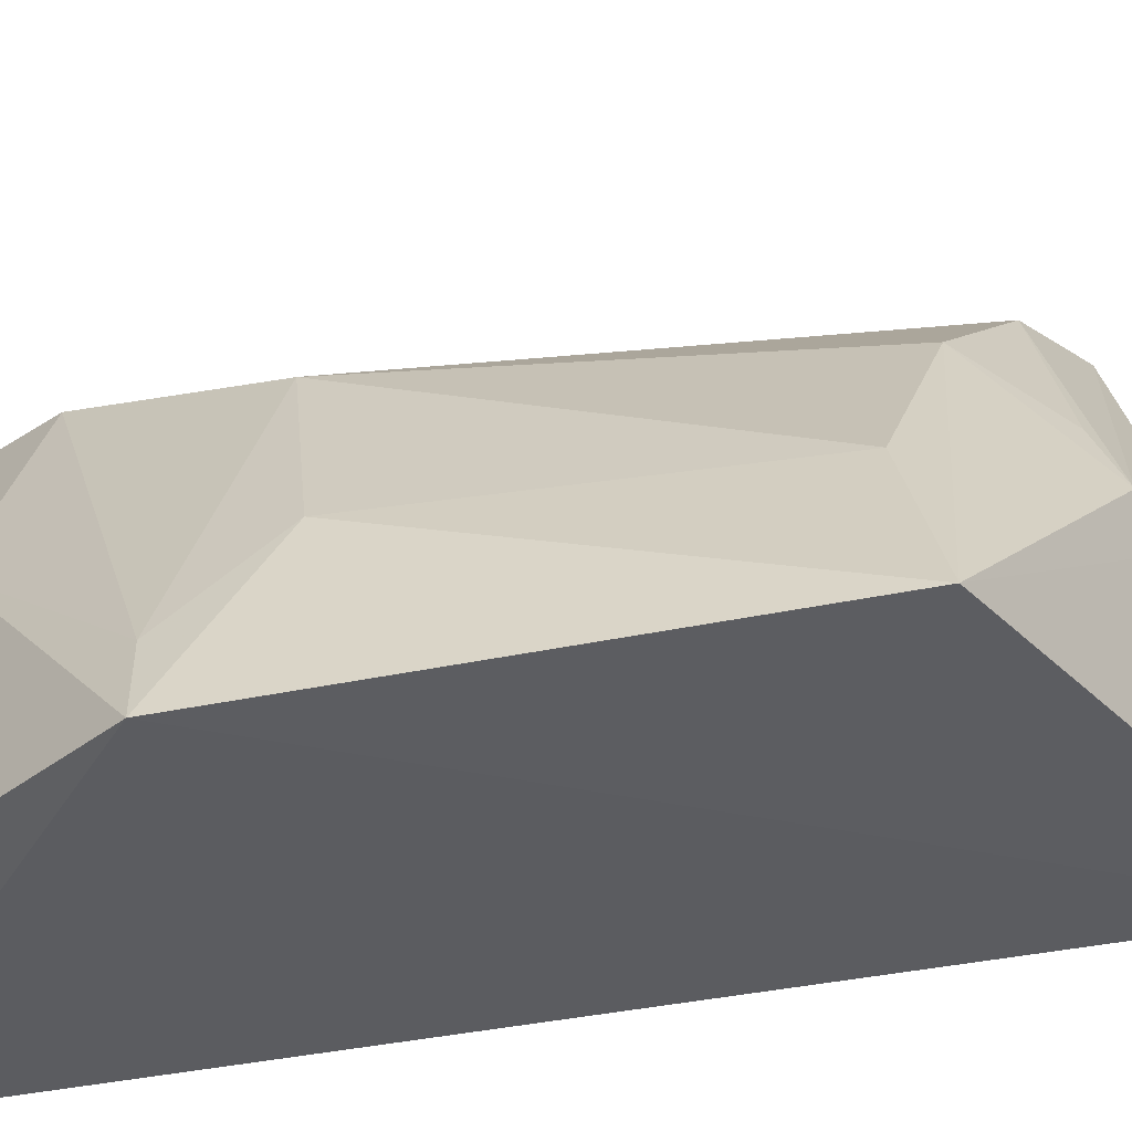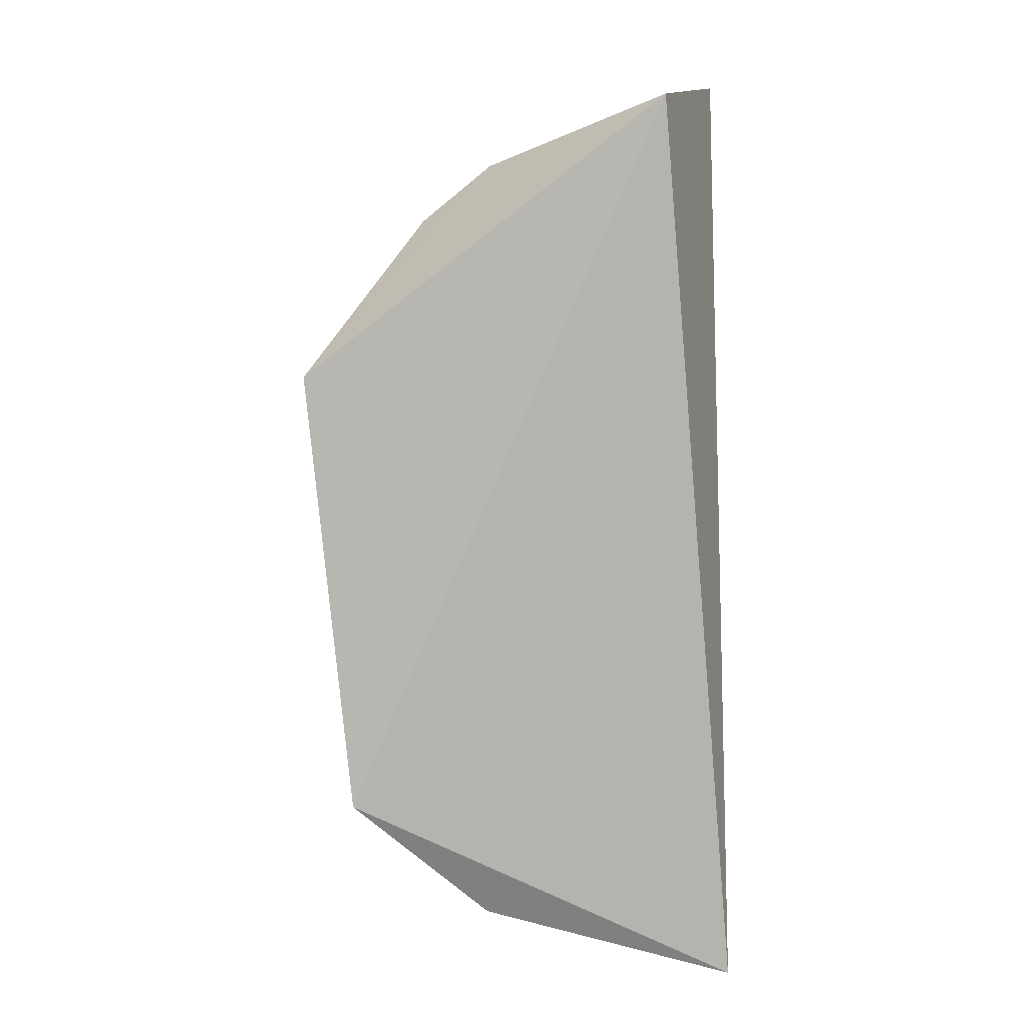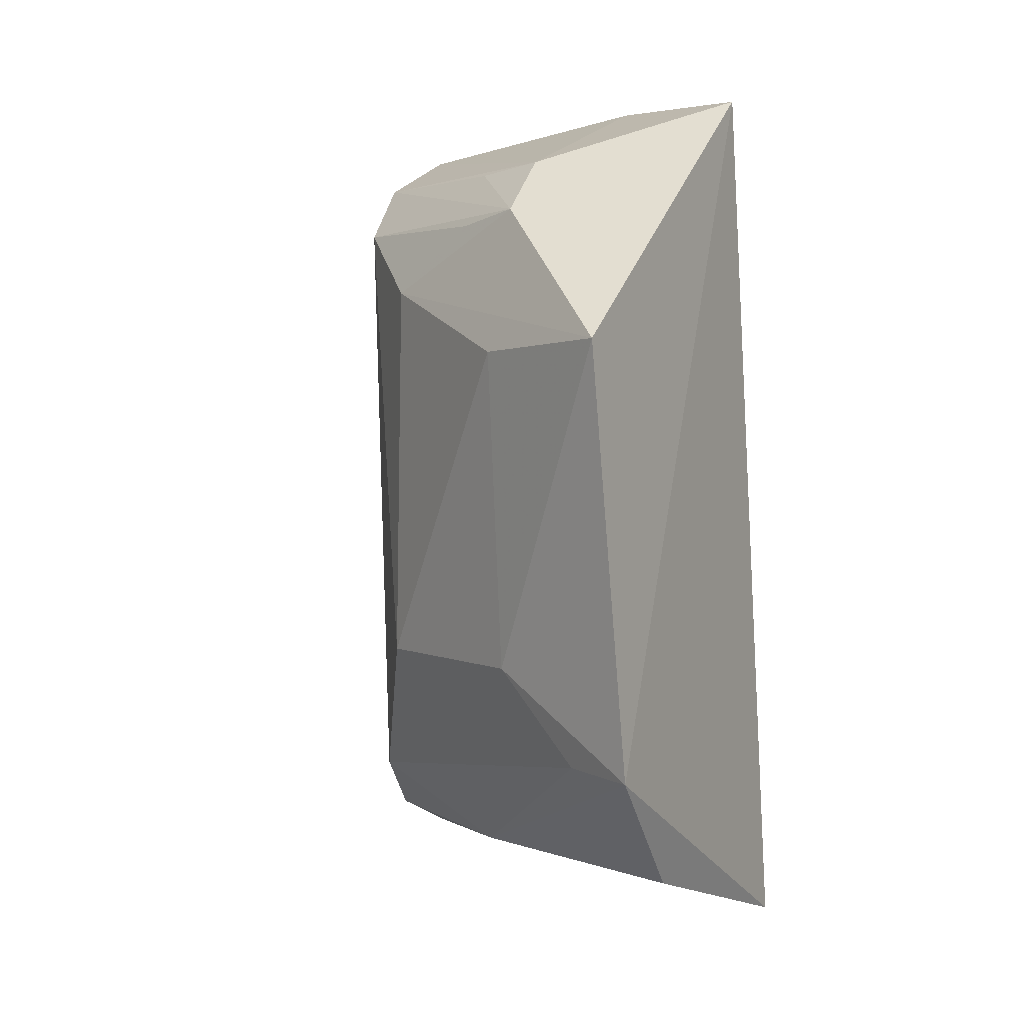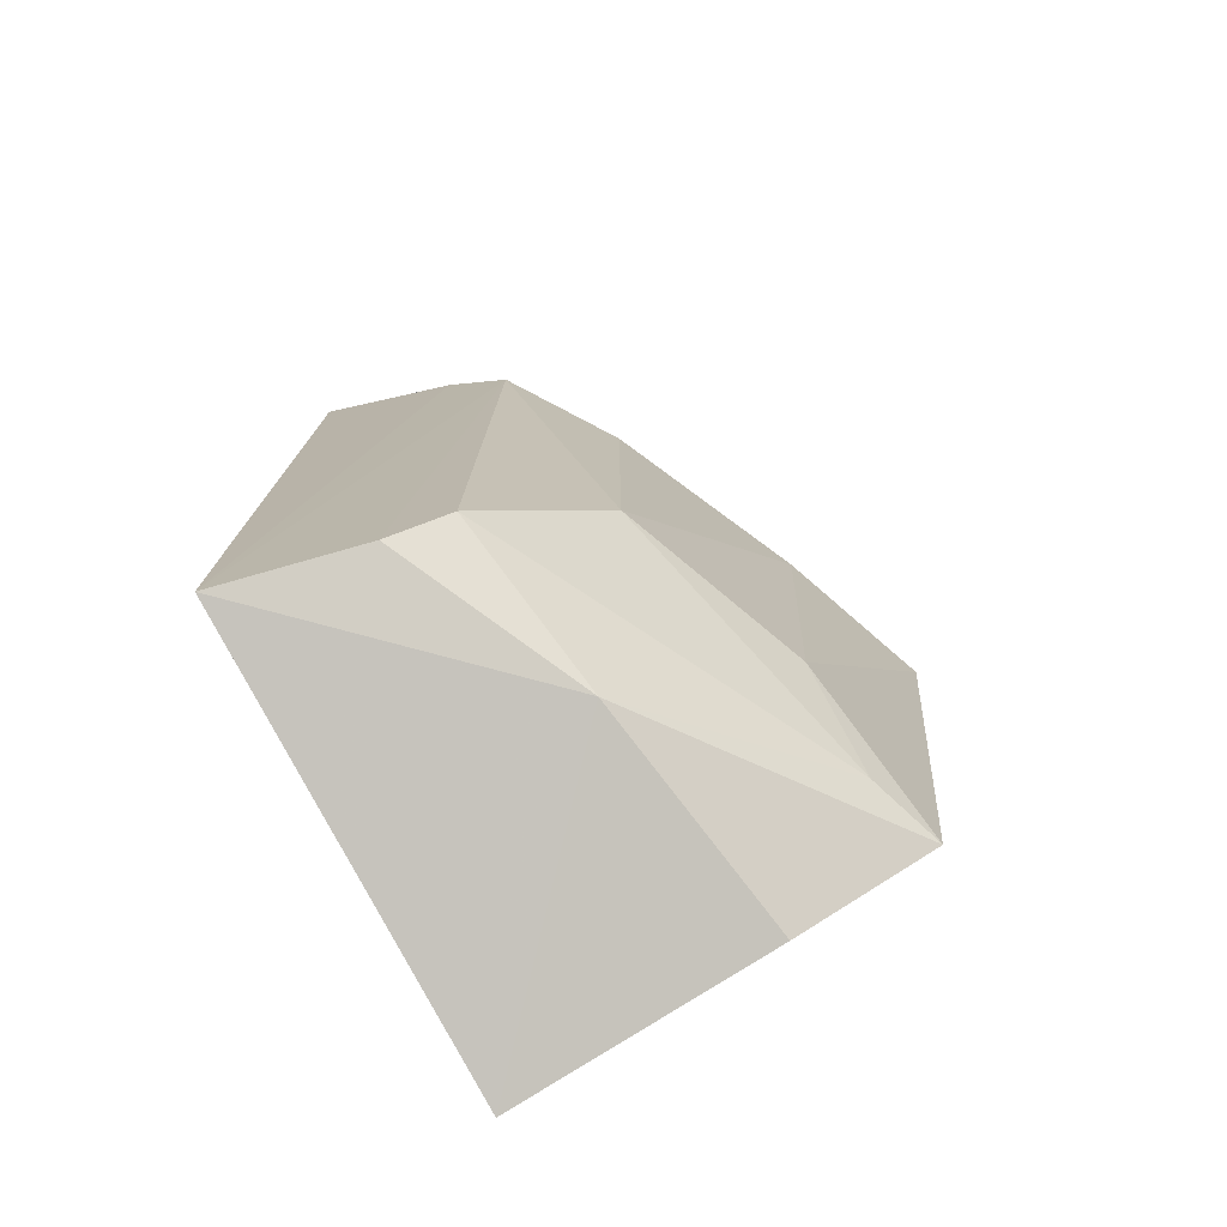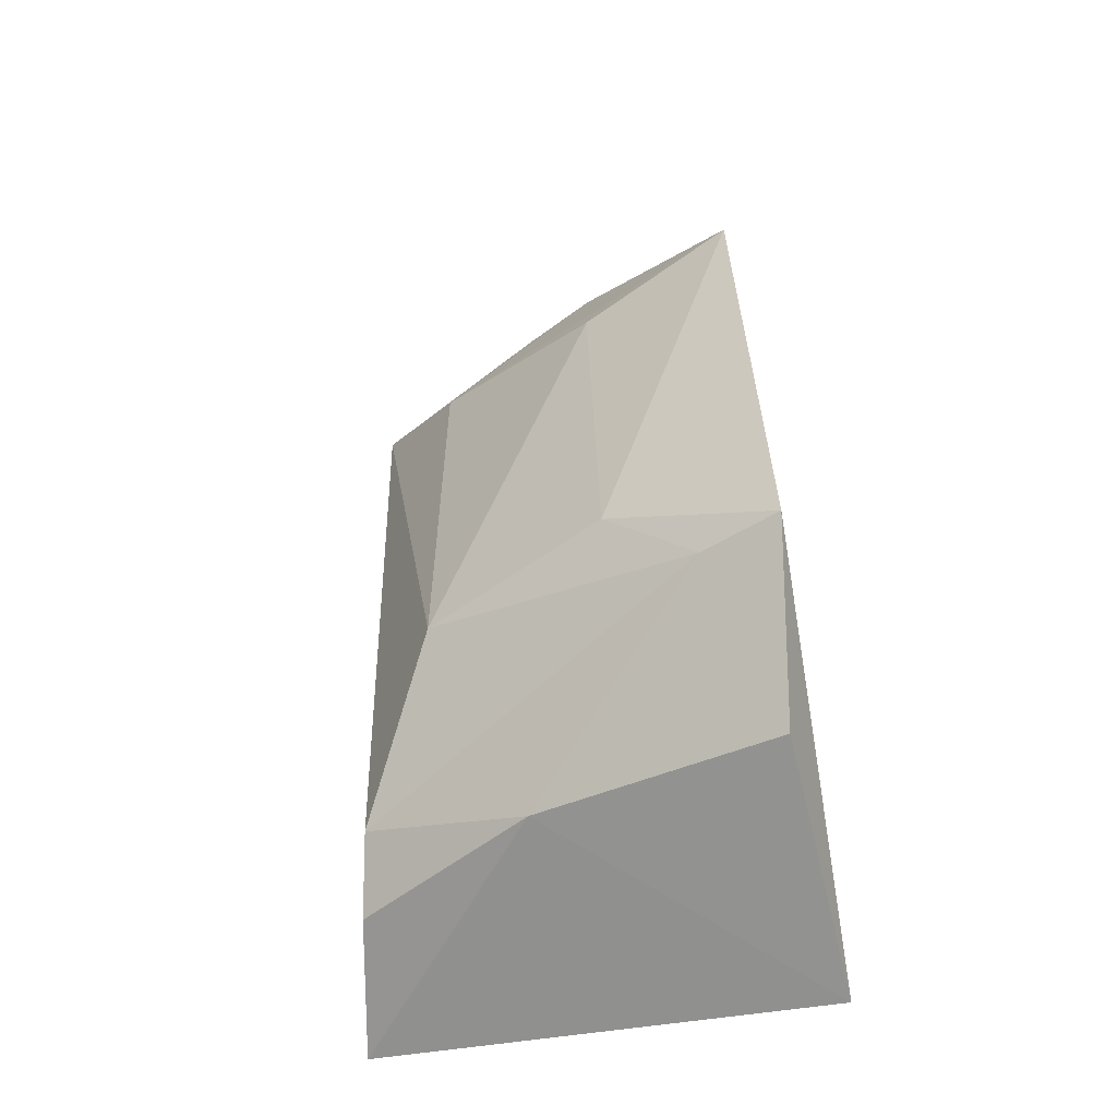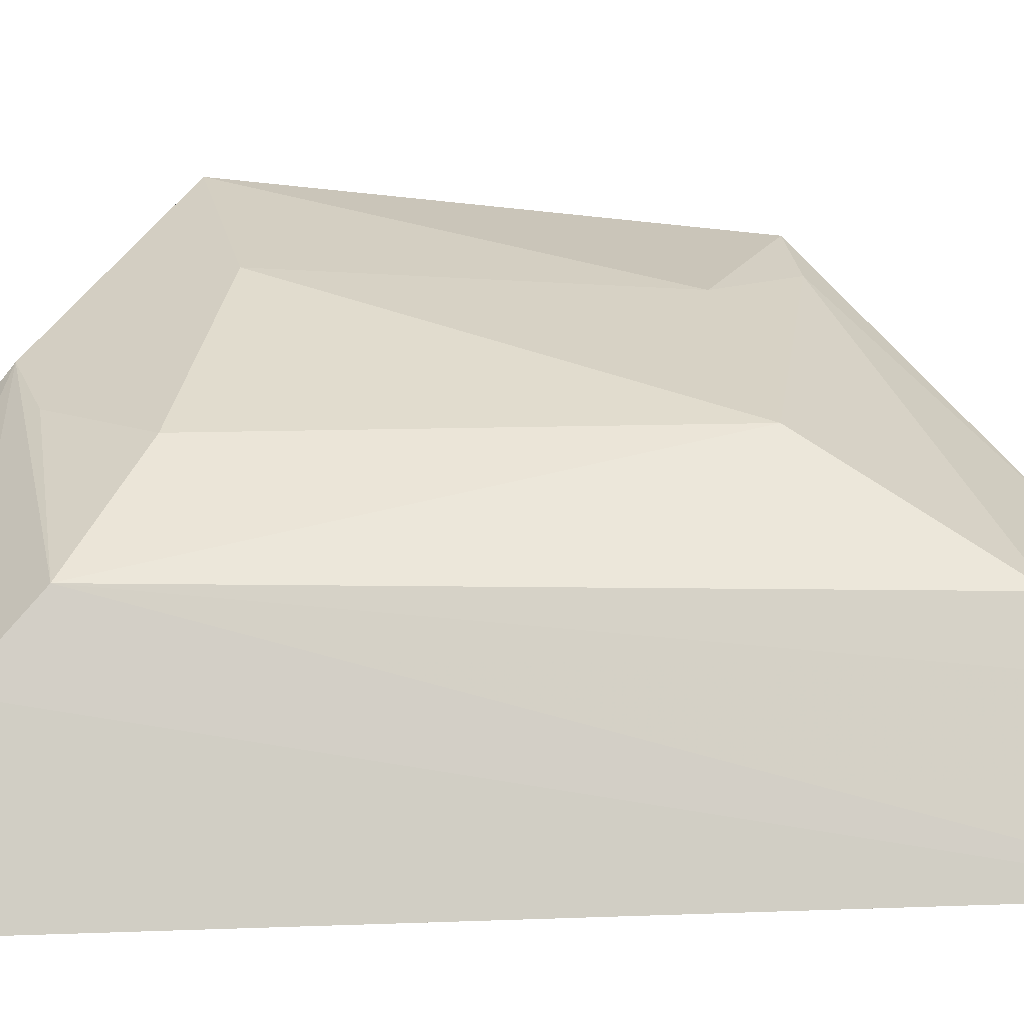
<metadata>
{"format":"obj","ext":"obj","renderer":"f3d","projection":"perspective","resolution":1024,"background":"white","views":[{"elev":48.6,"azim":84.5,"up":"+Z"},{"elev":10.9,"azim":83.9,"up":"+Y"},{"elev":3.0,"azim":31.9,"up":"+Y"},{"elev":-76.1,"azim":-63.7,"up":"+Y"},{"elev":-52.8,"azim":14.5,"up":"+Y"},{"elev":4.0,"azim":-100.7,"up":"+Z"}]}
</metadata>
<code>
v 0.3409 -0.07206 -0.005998
v 0.341 -0.05907 0.03526
v 0.2667 -0.0643 -0.009291
v 0.2665 0.07019 -0.008603
v 0.3393 0.07497 0.006665
v 0.288 -0.02255 0.03751
v 0.3017 -0.05728 0.02749
v 0.3458 -0.03831 0.05751
v 0.3108 0.07635 -0.006276
v 0.2733 0.05279 0.02358
v 0.2745 -0.04696 0.02095
v 0.3138 0.06335 0.03195
v 0.2709 0.06227 0.01351
v 0.3434 0.03142 0.0641
v 0.2721 -0.05625 0.01205
v 0.3333 -0.03758 0.05266
v 0.3158 0.05422 0.04345
v 0.2888 0.0412 0.03701
v 0.3189 -0.02255 0.05107
v 0.3007 0.06219 0.02787
v 0.3177 0.02996 0.05356
v 0.3036 0.05224 0.03887
f 1 3 4
f 7 1 2
f 7 3 1
f 8 2 1
f 8 1 5
f 8 7 2
f 9 5 1
f 9 1 4
f 11 6 10
f 12 9 4
f 12 5 9
f 13 4 3
f 13 3 10
f 13 12 4
f 14 8 5
f 14 5 12
f 15 3 7
f 15 7 11
f 15 11 10
f 15 10 3
f 16 6 11
f 16 11 7
f 16 7 8
f 17 13 10
f 17 14 12
f 18 10 6
f 18 14 17
f 19 8 14
f 19 16 8
f 19 6 16
f 20 17 12
f 20 12 13
f 20 13 17
f 21 18 6
f 21 14 18
f 21 19 14
f 21 6 19
f 22 18 17
f 22 17 10
f 22 10 18

</code>
